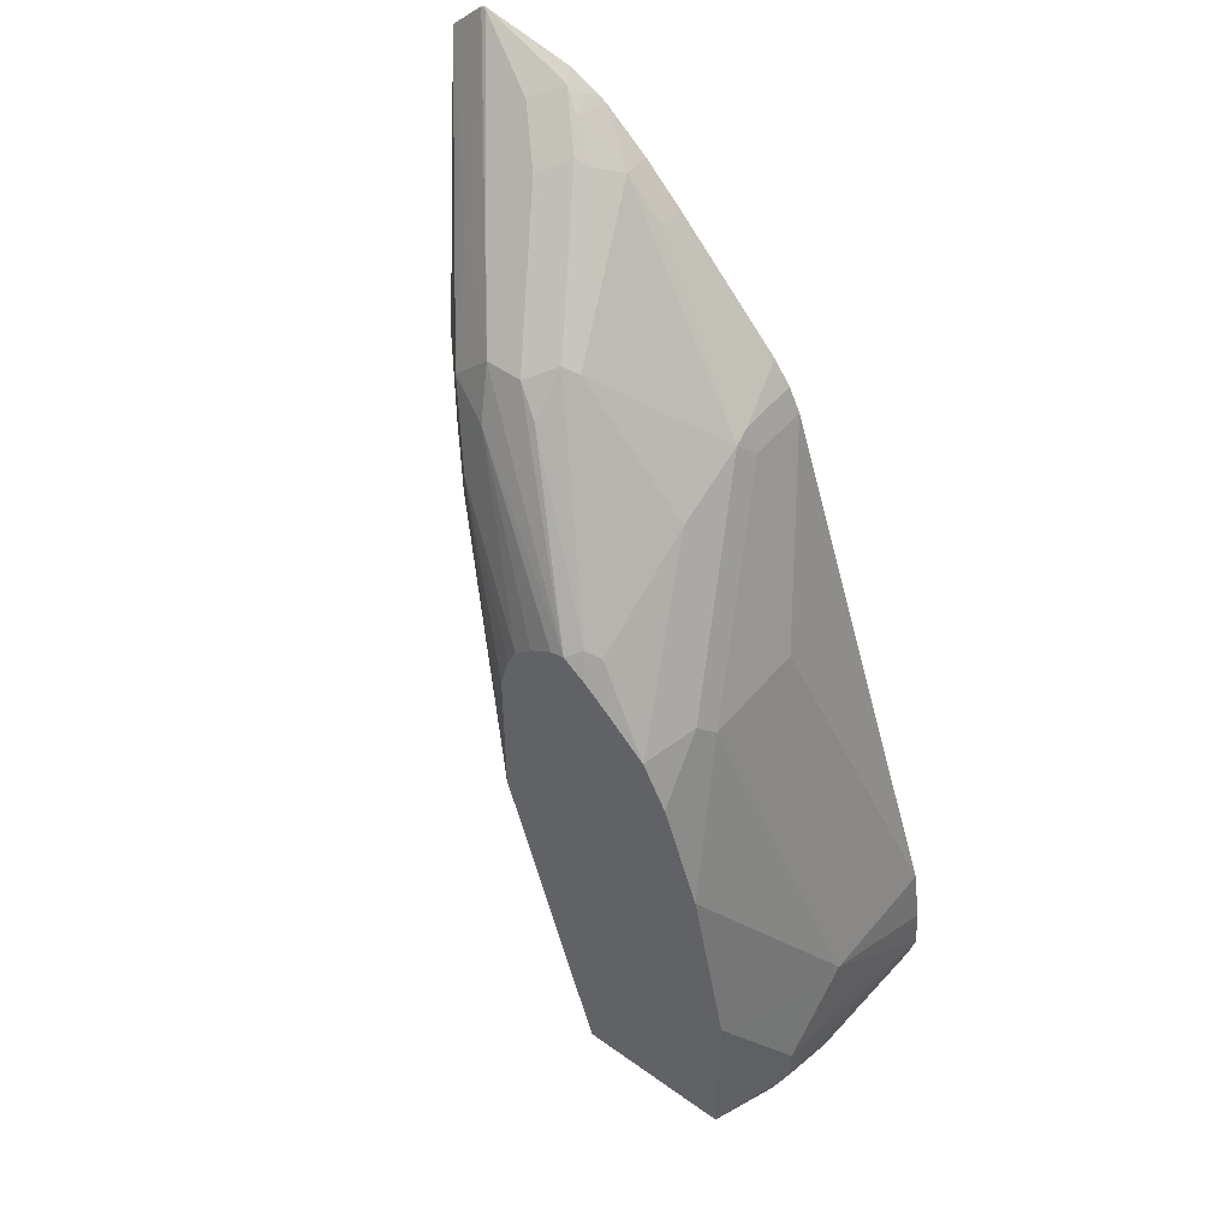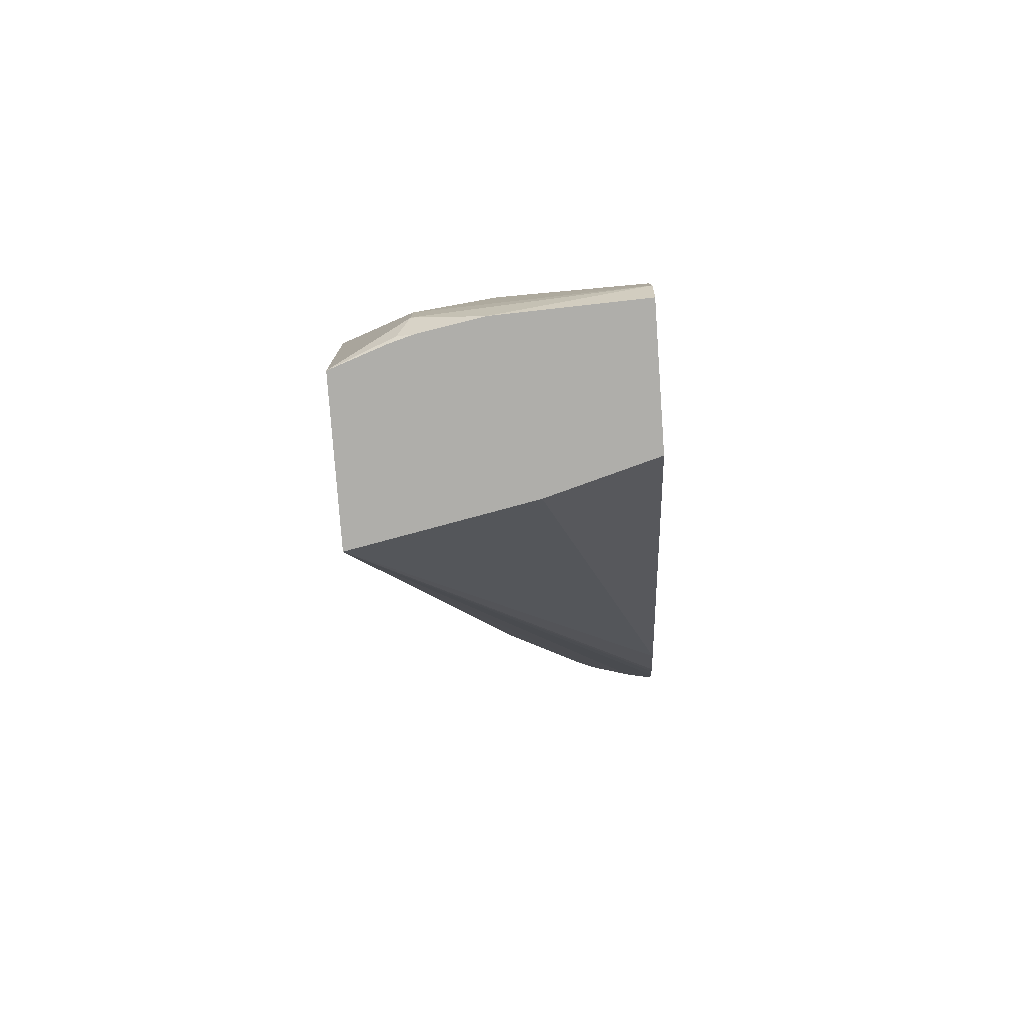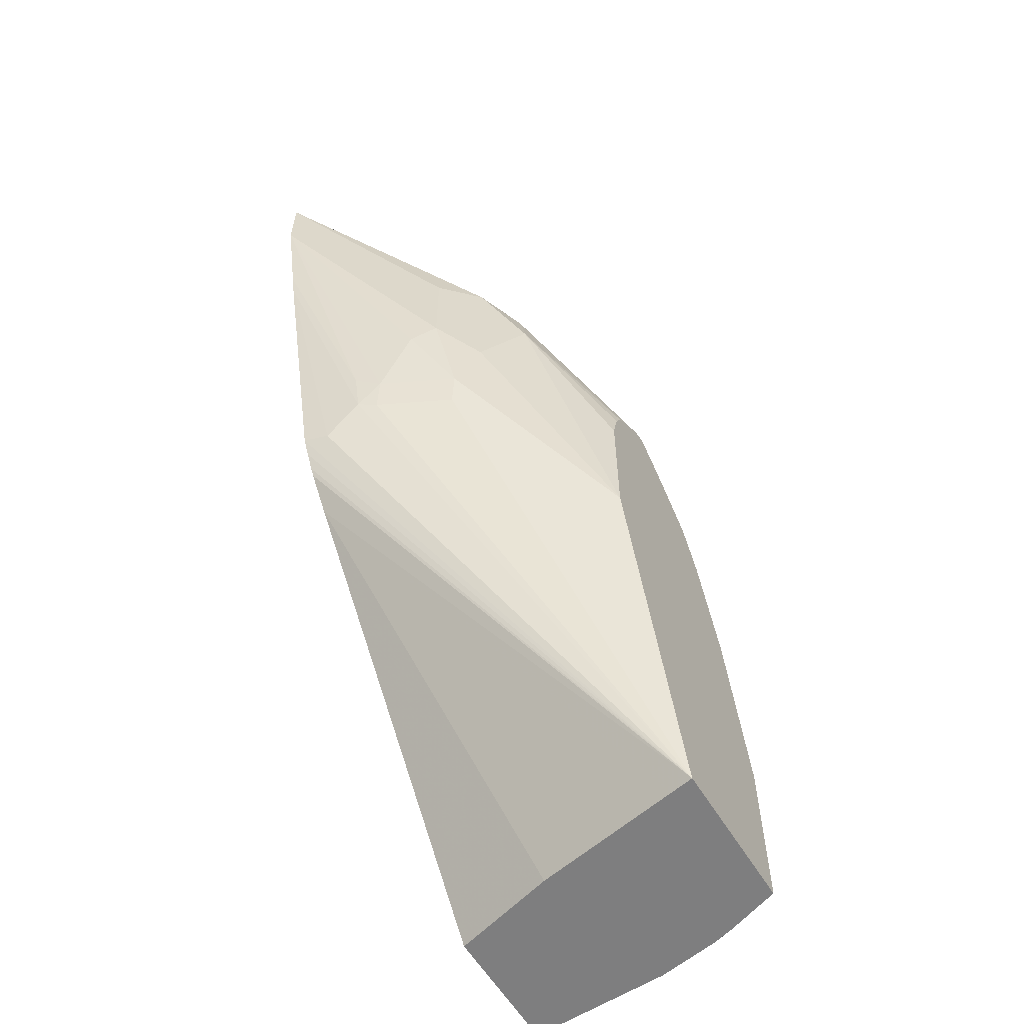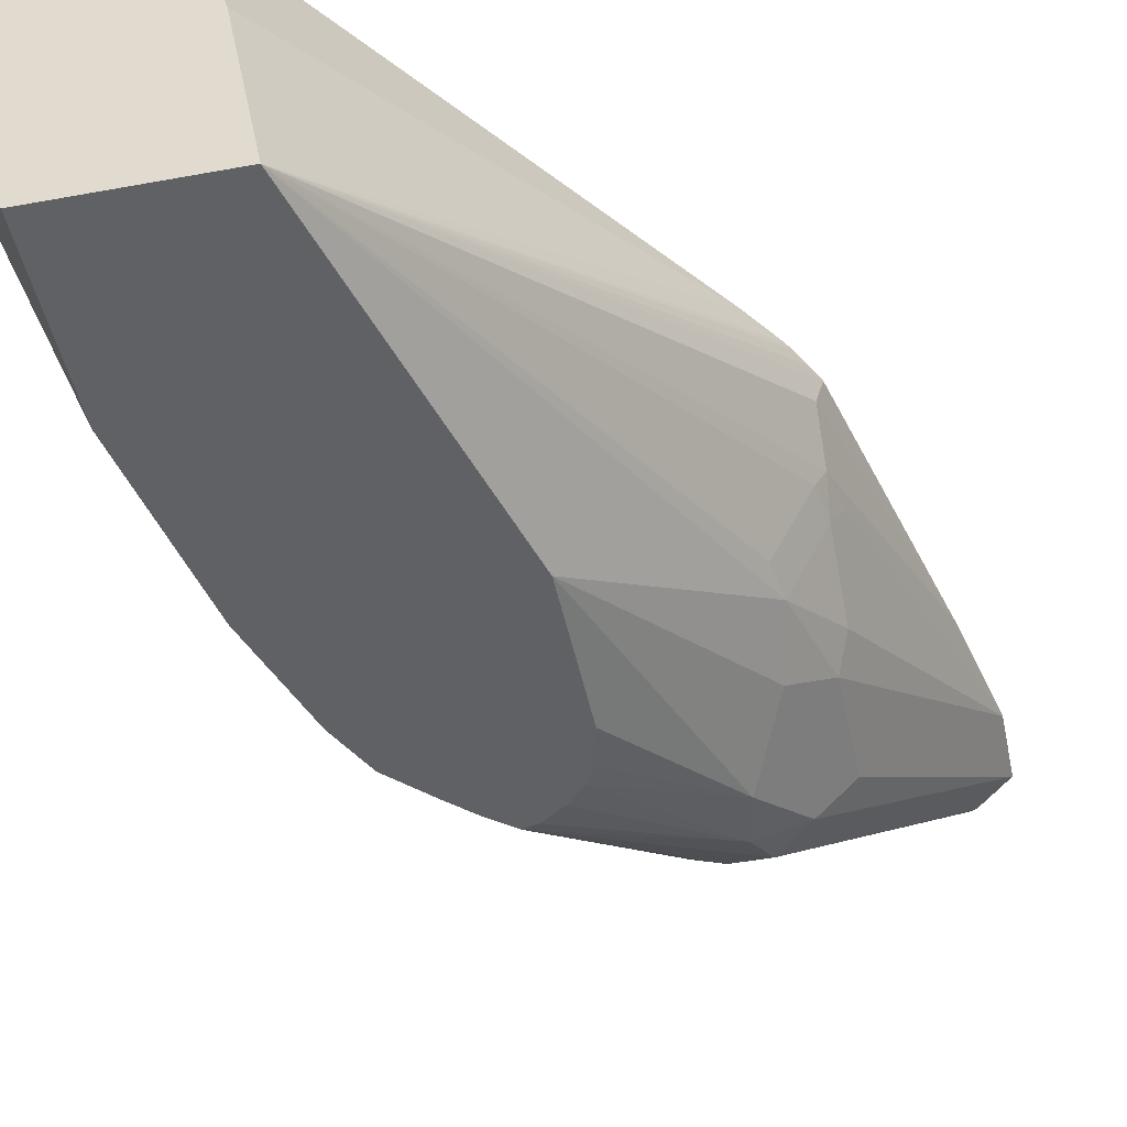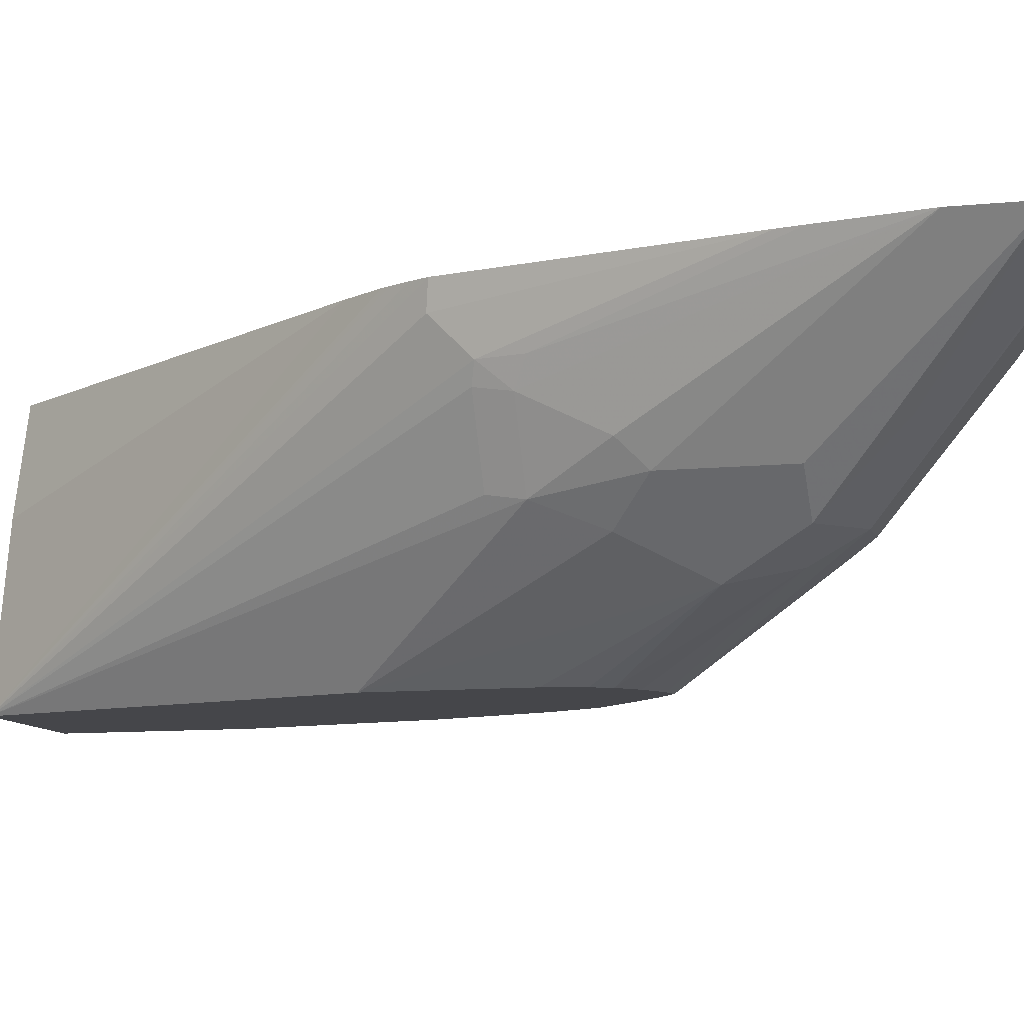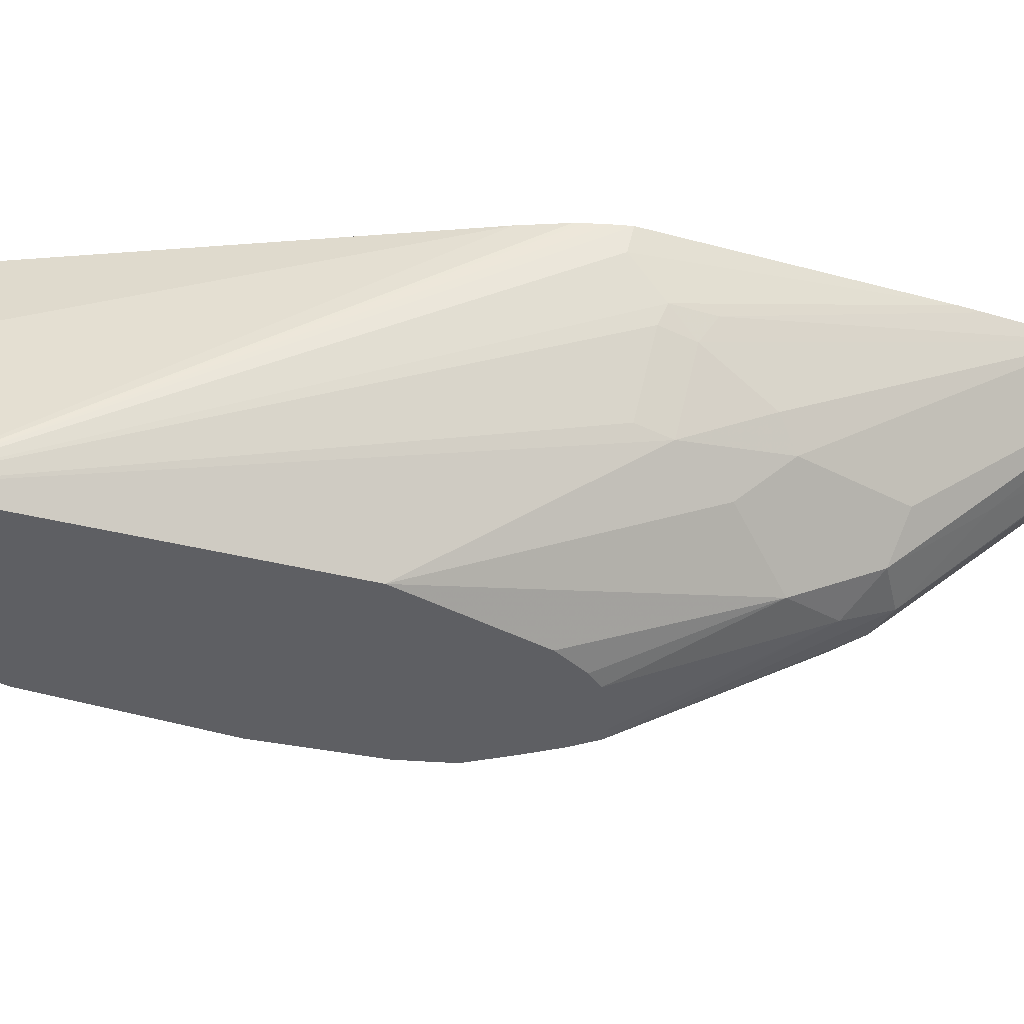
<metadata>
{"format":"obj","ext":"obj","renderer":"f3d","projection":"perspective","resolution":1024,"background":"white","views":[{"elev":50.0,"azim":-141.8,"up":"+Y"},{"elev":-77.6,"azim":-85.9,"up":"+Y"},{"elev":-59.4,"azim":121.2,"up":"+Y"},{"elev":-46.8,"azim":11.8,"up":"+Z"},{"elev":-9.9,"azim":104.6,"up":"+Z"},{"elev":-41.9,"azim":58.1,"up":"+Z"}]}
</metadata>
<code>
v 0.06804 0.3691 -0.1868
v 0.04964 0.3875 -0.1868
v 0.06804 0.329 -0.1868
v 0.00666 0.2676 -0.2676
v -0.01341 0.2676 -0.2877
v 0.01003 0.3111 -0.2509
v 0.04682 0.388 -0.1874
v 0.0471 0.3883 -0.1868
v -0.03347 0.2877 -0.2877
v 0.05715 0.2779 -0.1868
v 0.02005 0.1606 -0.2208
v 0.01337 0.1539 -0.2342
v 0.01337 0.194 -0.2542
v 0.00666 0.2074 -0.2676
v -0.03347 0.2275 -0.3078
v -0.04015 0.2609 -0.3011
v -0.01341 0.1873 -0.2877
v -0.01341 0.3479 -0.2275
v 0.00666 0.368 -0.2074
v 0.04627 0.3883 -0.1868
v -0.05354 0.2877 -0.2877
v -0.1202 0.1906 -0.3415
v 0.05443 0.2657 -0.1868
v 0.01504 0.138 -0.2208
v 0.01003 0.1355 -0.2308
v -0.006697 0.1539 -0.2743
v -0.08032 0.1405 -0.3415
v -0.08545 0.1608 -0.3415
v -0.0903 0.1706 -0.3415
v -0.08032 0.06022 -0.3415
v -0.1001 0.1804 -0.3415
v -0.1124 0.1886 -0.3415
v -0.02676 0.3546 -0.2141
v -0.006697 0.3746 -0.194
v -0.06693 0.2944 -0.2743
v -0.003079 0.3783 -0.1868
v -0.06693 0.2743 -0.2944
v -0.133 0.1804 -0.3415
v -0.1271 0.194 -0.3345
v 0.01853 0.1197 -0.1868
v 0.01504 0.118 -0.2007
v -0.1339 -0.1361 -0.3415
v -0.01004 0.1355 -0.271
v -0.03514 0.3512 -0.2108
v -0.01758 0.3663 -0.2007
v -0.01508 0.3713 -0.1907
v -0.01443 0.3726 -0.1868
v -0.1355 0.1907 -0.3312
v -0.07528 0.291 -0.271
v -0.1471 0.1671 -0.3415
v 0.01386 0.1104 -0.1868
v -0.008088 0.07629 -0.1868
v -0.1366 -0.1361 -0.3277
v -0.2208 -0.1361 -0.3415
v 0.008732 0.1008 -0.1868
v 0.006166 0.09651 -0.1868
v -0.04686 0.3479 -0.2007
v -0.02398 0.3674 -0.1868
v -0.01962 0.37 -0.1868
v -0.1671 0.1471 -0.3415
v -0.1673 0.1472 -0.3412
v -0.1355 0.2308 -0.271
v -0.1355 0.2509 -0.2308
v -0.1694 -0.1361 -0.1868
v -0.1527 -0.1361 -0.2453
v -0.2313 -0.1361 -0.3114
v -0.2342 -0.1338 -0.3078
v -0.2409 -0.1204 -0.3011
v -0.2208 -0.04014 -0.3415
v -0.04686 0.3479 -0.1868
v -0.06693 0.3278 -0.2007
v -0.1739 0.1338 -0.3415
v -0.1756 0.1505 -0.3111
v -0.1405 0.2409 -0.2208
v -0.1338 0.2542 -0.2208
v -0.2439 -0.1361 -0.1868
v -0.2347 -0.1361 -0.2995
v -0.2478 -0.1204 -0.1868
v -0.2409 -0.1004 -0.3011
v -0.2369 -0.1361 -0.2874
v -0.2409 -0.1361 -0.2653
v -0.2409 -0.06021 -0.2609
v -0.2007 0.06022 -0.3415
v -0.06693 0.3278 -0.1868
v -0.1243 0.2671 -0.1868
v -0.1806 0.1206 -0.3415
v -0.1806 0.1405 -0.3011
v -0.1405 0.2409 -0.1868
v -0.1338 0.2542 -0.1868
v -0.2461 -0.09419 -0.1868
v -0.2409 -0.06021 -0.1868
v -0.1806 0.1405 -0.2409
f 42 64 76
f 42 51 55
f 42 76 81
f 42 81 80
f 42 80 77
f 42 77 66
f 42 66 54
f 42 55 56
f 48 61 62
f 44 57 45
f 44 49 57
f 45 58 59
f 45 59 46
f 45 57 58
f 46 59 47
f 48 50 60
f 48 60 61
f 48 62 49
f 42 56 52
f 42 65 64
f 35 37 39
f 42 52 53
f 23 41 24
f 49 62 63
f 24 41 42
f 24 42 25
f 25 42 43
f 26 43 42
f 26 42 30
f 33 44 45
f 33 45 34
f 42 53 65
f 33 35 44
f 34 46 47
f 34 47 36
f 35 39 48
f 35 48 49
f 35 49 44
f 38 50 48
f 38 48 39
f 40 51 42
f 40 42 41
f 34 45 46
f 49 63 57
f 66 77 67
f 52 65 53
f 68 81 78
f 69 79 82
f 69 82 83
f 71 75 85
f 71 85 84
f 72 86 73
f 73 86 87
f 74 87 92
f 74 92 88
f 75 89 85
f 76 78 81
f 78 90 82
f 78 82 79
f 82 90 91
f 82 91 92
f 82 92 87
f 82 87 83
f 83 87 86
f 23 40 41
f 68 80 81
f 52 64 65
f 68 77 80
f 67 77 68
f 54 66 67
f 54 67 68
f 54 68 79
f 54 79 69
f 57 70 58
f 57 63 71
f 57 71 84
f 57 84 70
f 60 72 61
f 61 72 73
f 61 73 62
f 62 73 63
f 63 74 88
f 63 88 89
f 88 92 91
f 63 89 75
f 63 75 71
f 63 73 87
f 63 87 74
f 68 78 79
f 22 39 37
f 1 5 6
f 22 50 38
f 1 10 3
f 1 3 14
f 1 14 4
f 1 4 5
f 1 6 2
f 2 7 8
f 2 6 9
f 2 9 7
f 1 23 10
f 3 10 11
f 3 12 13
f 3 13 14
f 4 14 17
f 4 17 5
f 5 15 16
f 5 16 9
f 5 9 6
f 5 17 15
f 3 11 12
f 1 40 23
f 22 38 39
f 1 55 51
f 1 2 8
f 1 8 20
f 1 20 36
f 1 36 47
f 1 47 59
f 1 59 58
f 1 58 70
f 1 70 84
f 1 84 85
f 1 85 89
f 1 89 88
f 1 88 91
f 1 91 90
f 1 90 78
f 1 78 76
f 1 76 64
f 1 64 52
f 1 52 56
f 1 56 55
f 7 18 19
f 7 19 20
f 1 51 40
f 7 9 18
f 18 21 35
f 18 35 33
f 19 34 20
f 20 34 36
f 21 37 35
f 21 22 37
f 22 32 31
f 22 31 29
f 22 28 27
f 22 27 30
f 22 30 42
f 22 42 54
f 22 54 69
f 22 69 83
f 22 83 86
f 22 86 72
f 22 72 60
f 22 60 50
f 7 20 8
f 18 34 19
f 18 33 34
f 22 29 28
f 16 32 22
f 17 26 30
f 9 16 22
f 9 22 21
f 10 23 24
f 10 24 11
f 11 24 12
f 12 24 25
f 12 25 43
f 12 43 26
f 12 26 13
f 9 21 18
f 16 31 32
f 14 26 17
f 15 27 28
f 15 28 29
f 15 29 16
f 15 17 30
f 15 30 27
f 16 29 31
f 13 26 14

</code>
